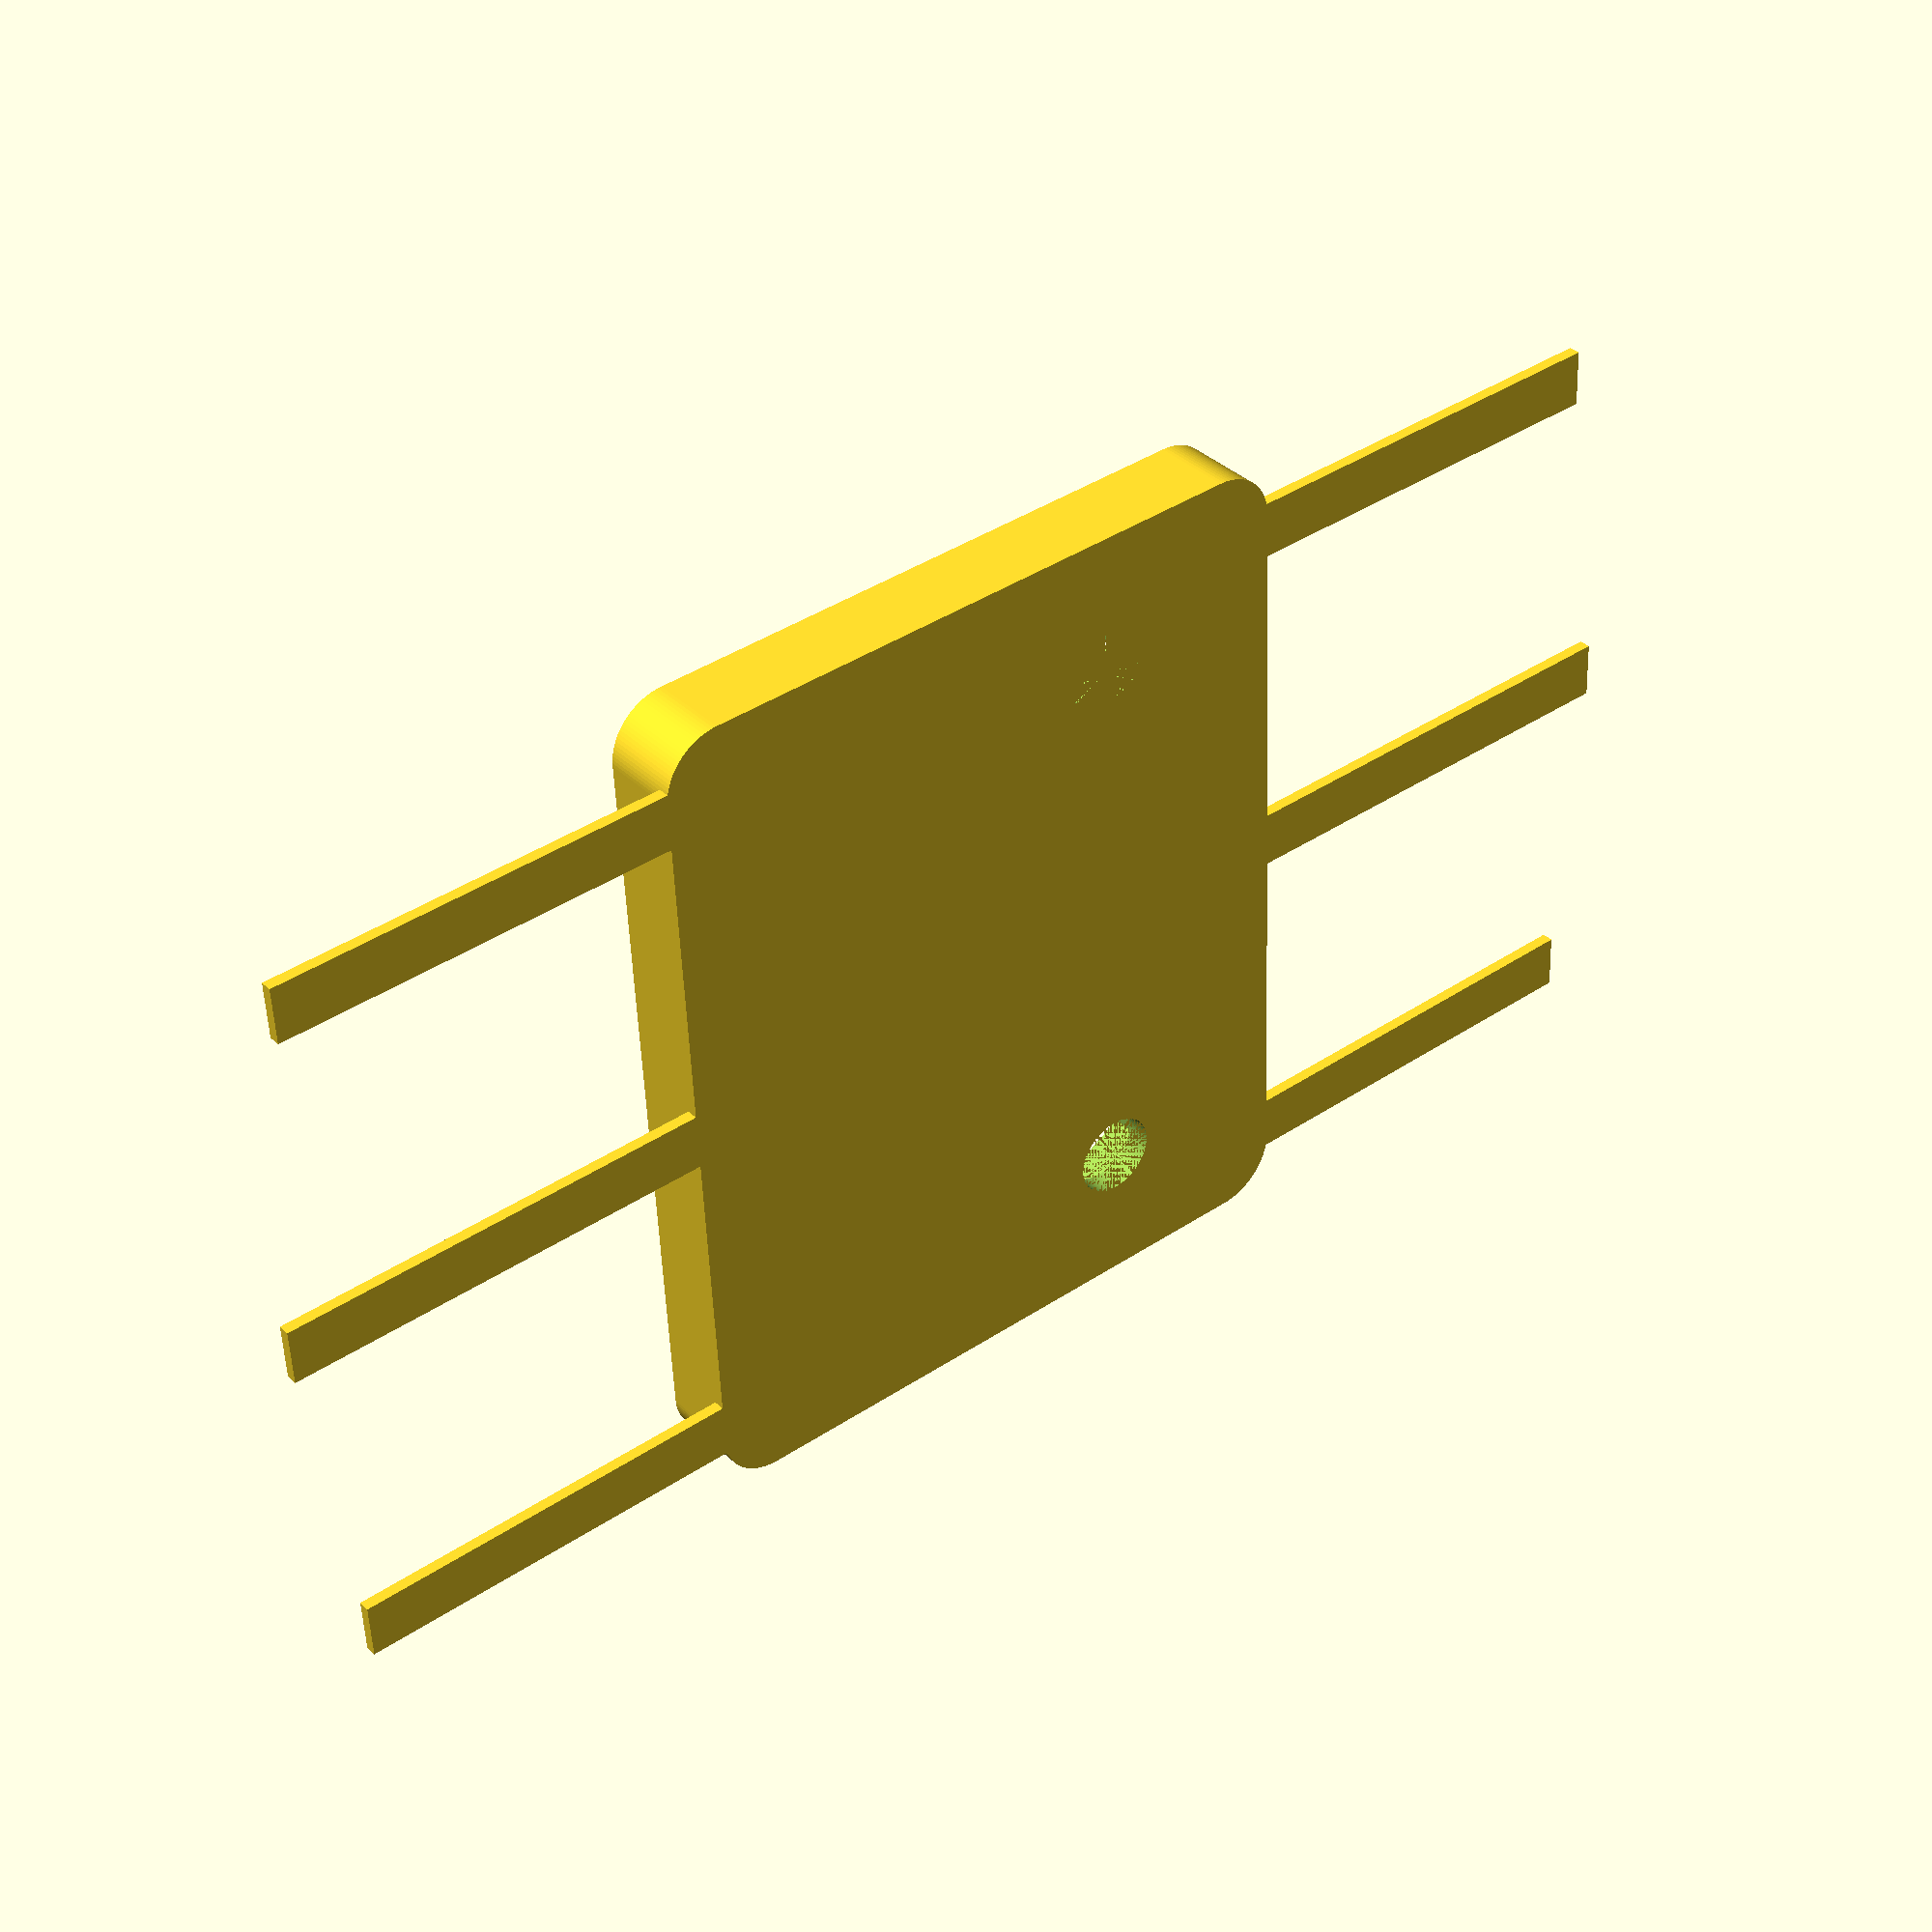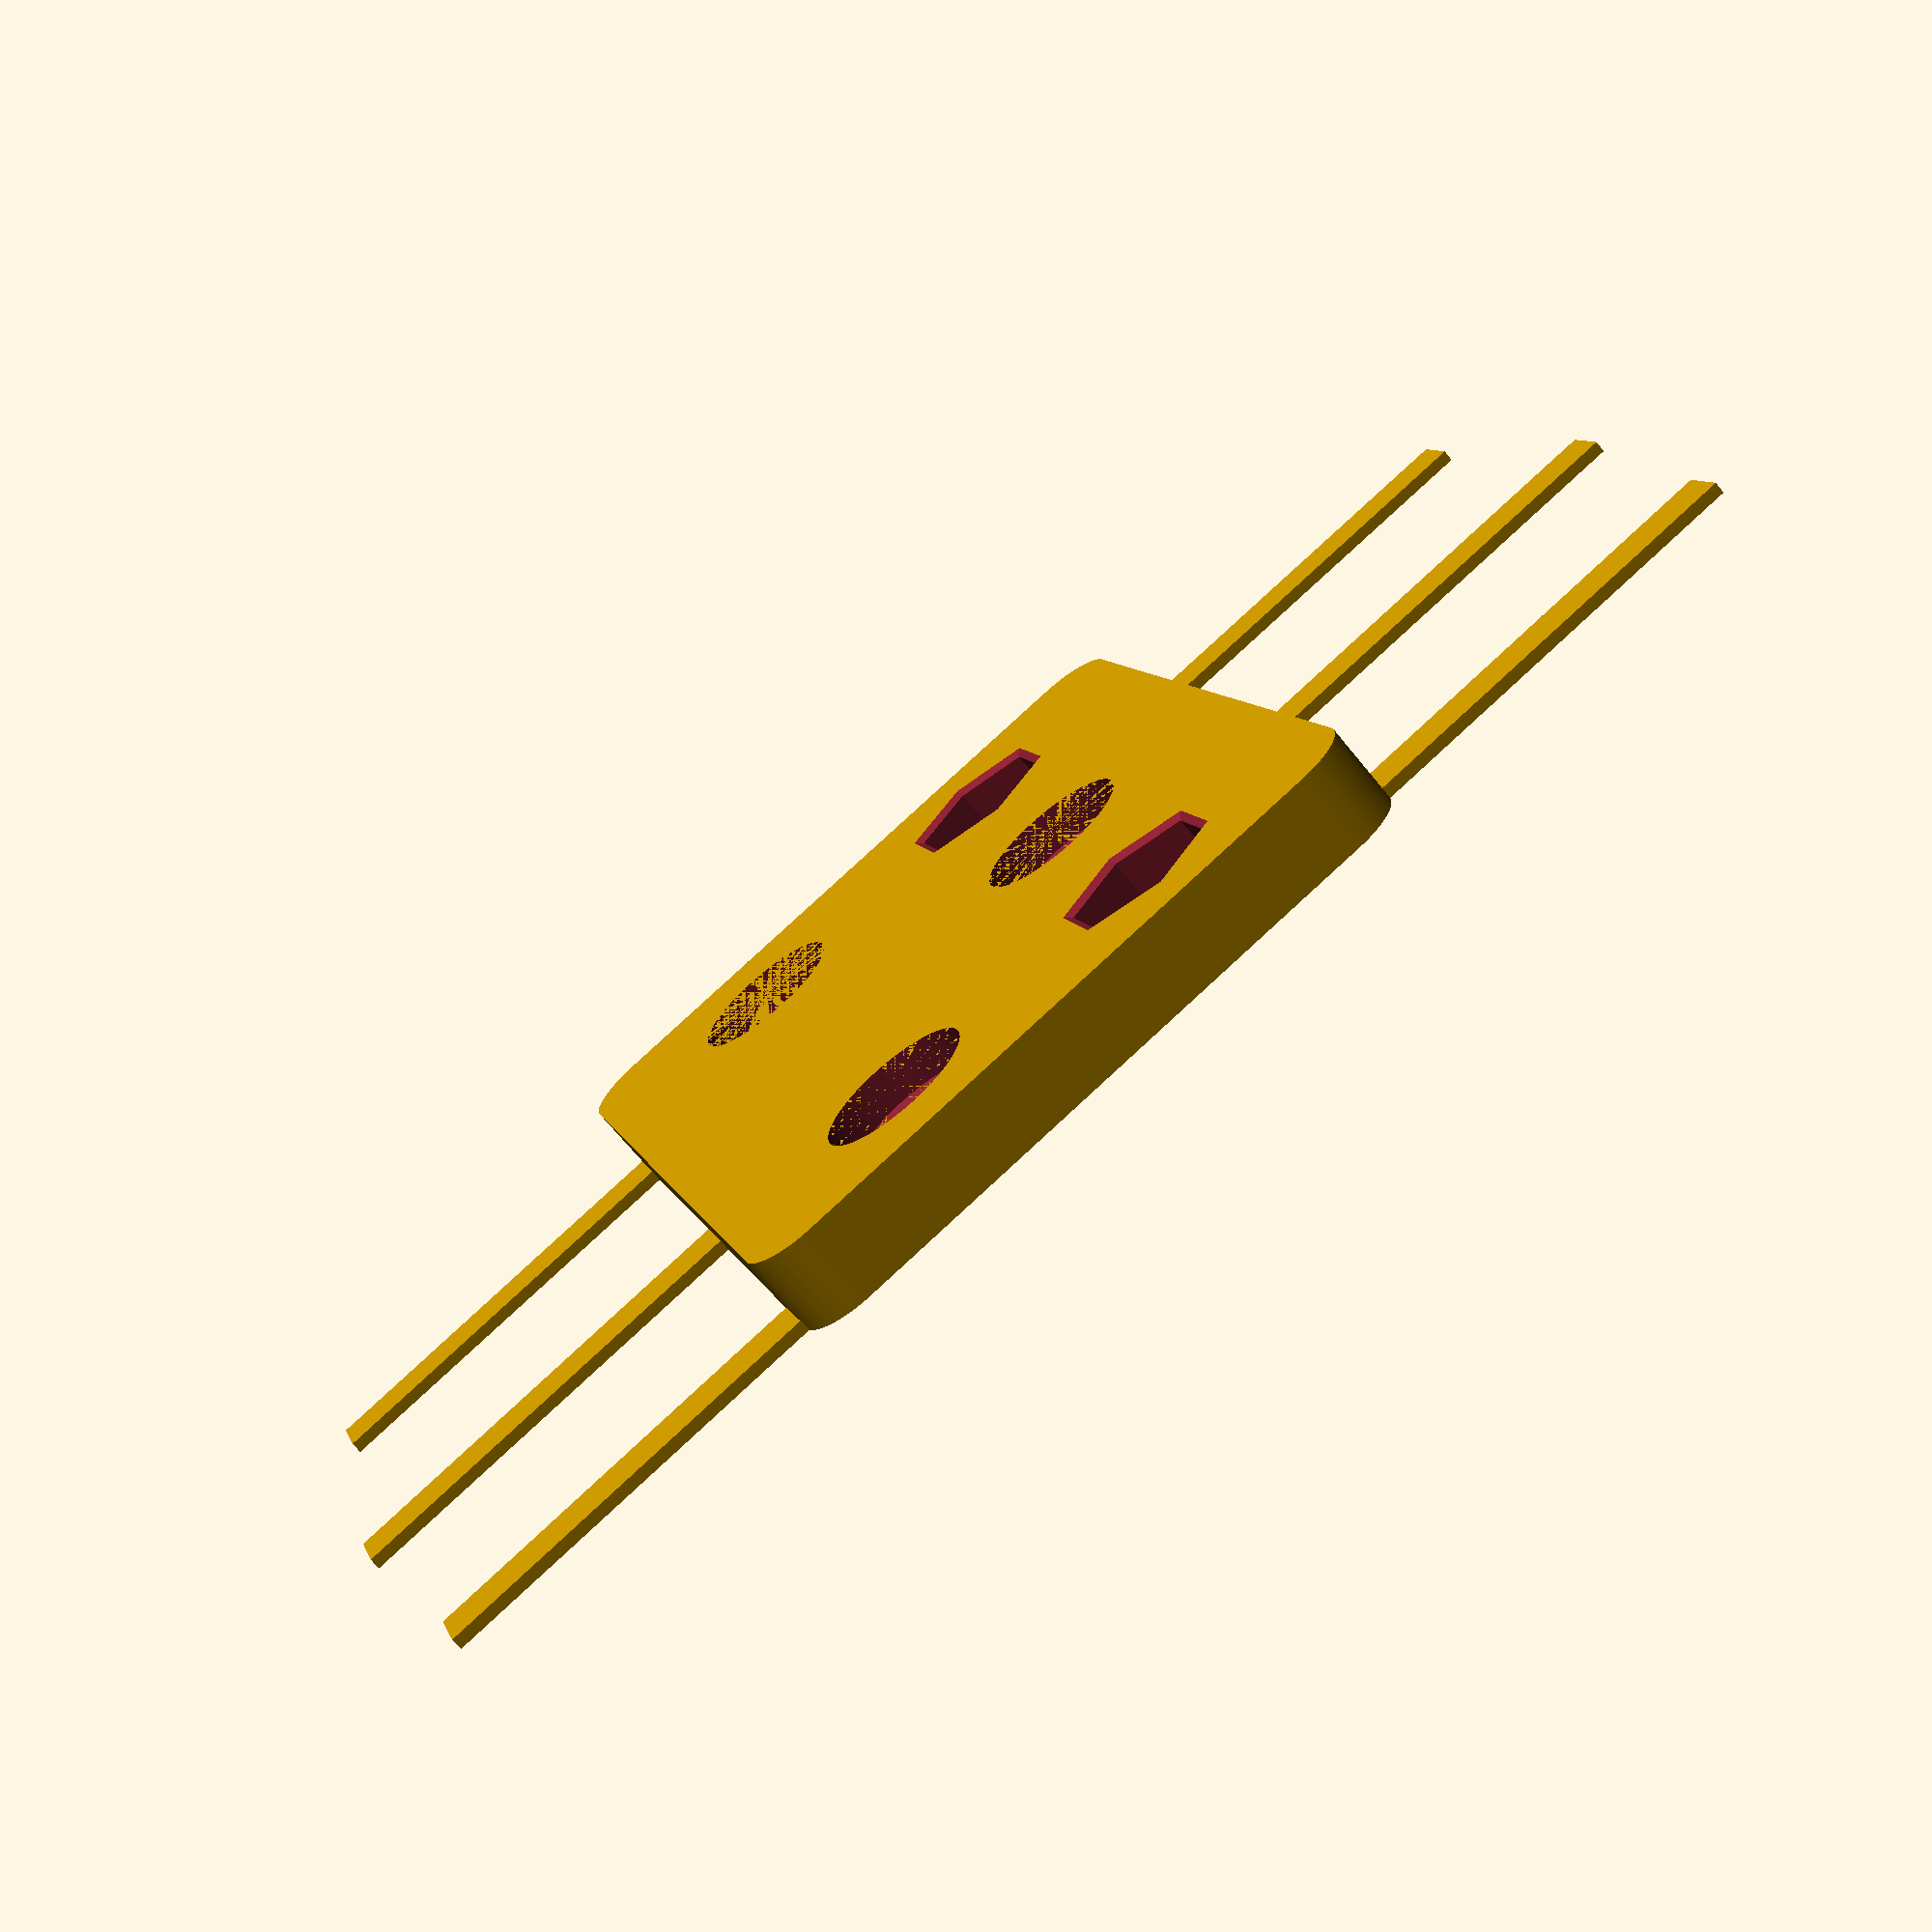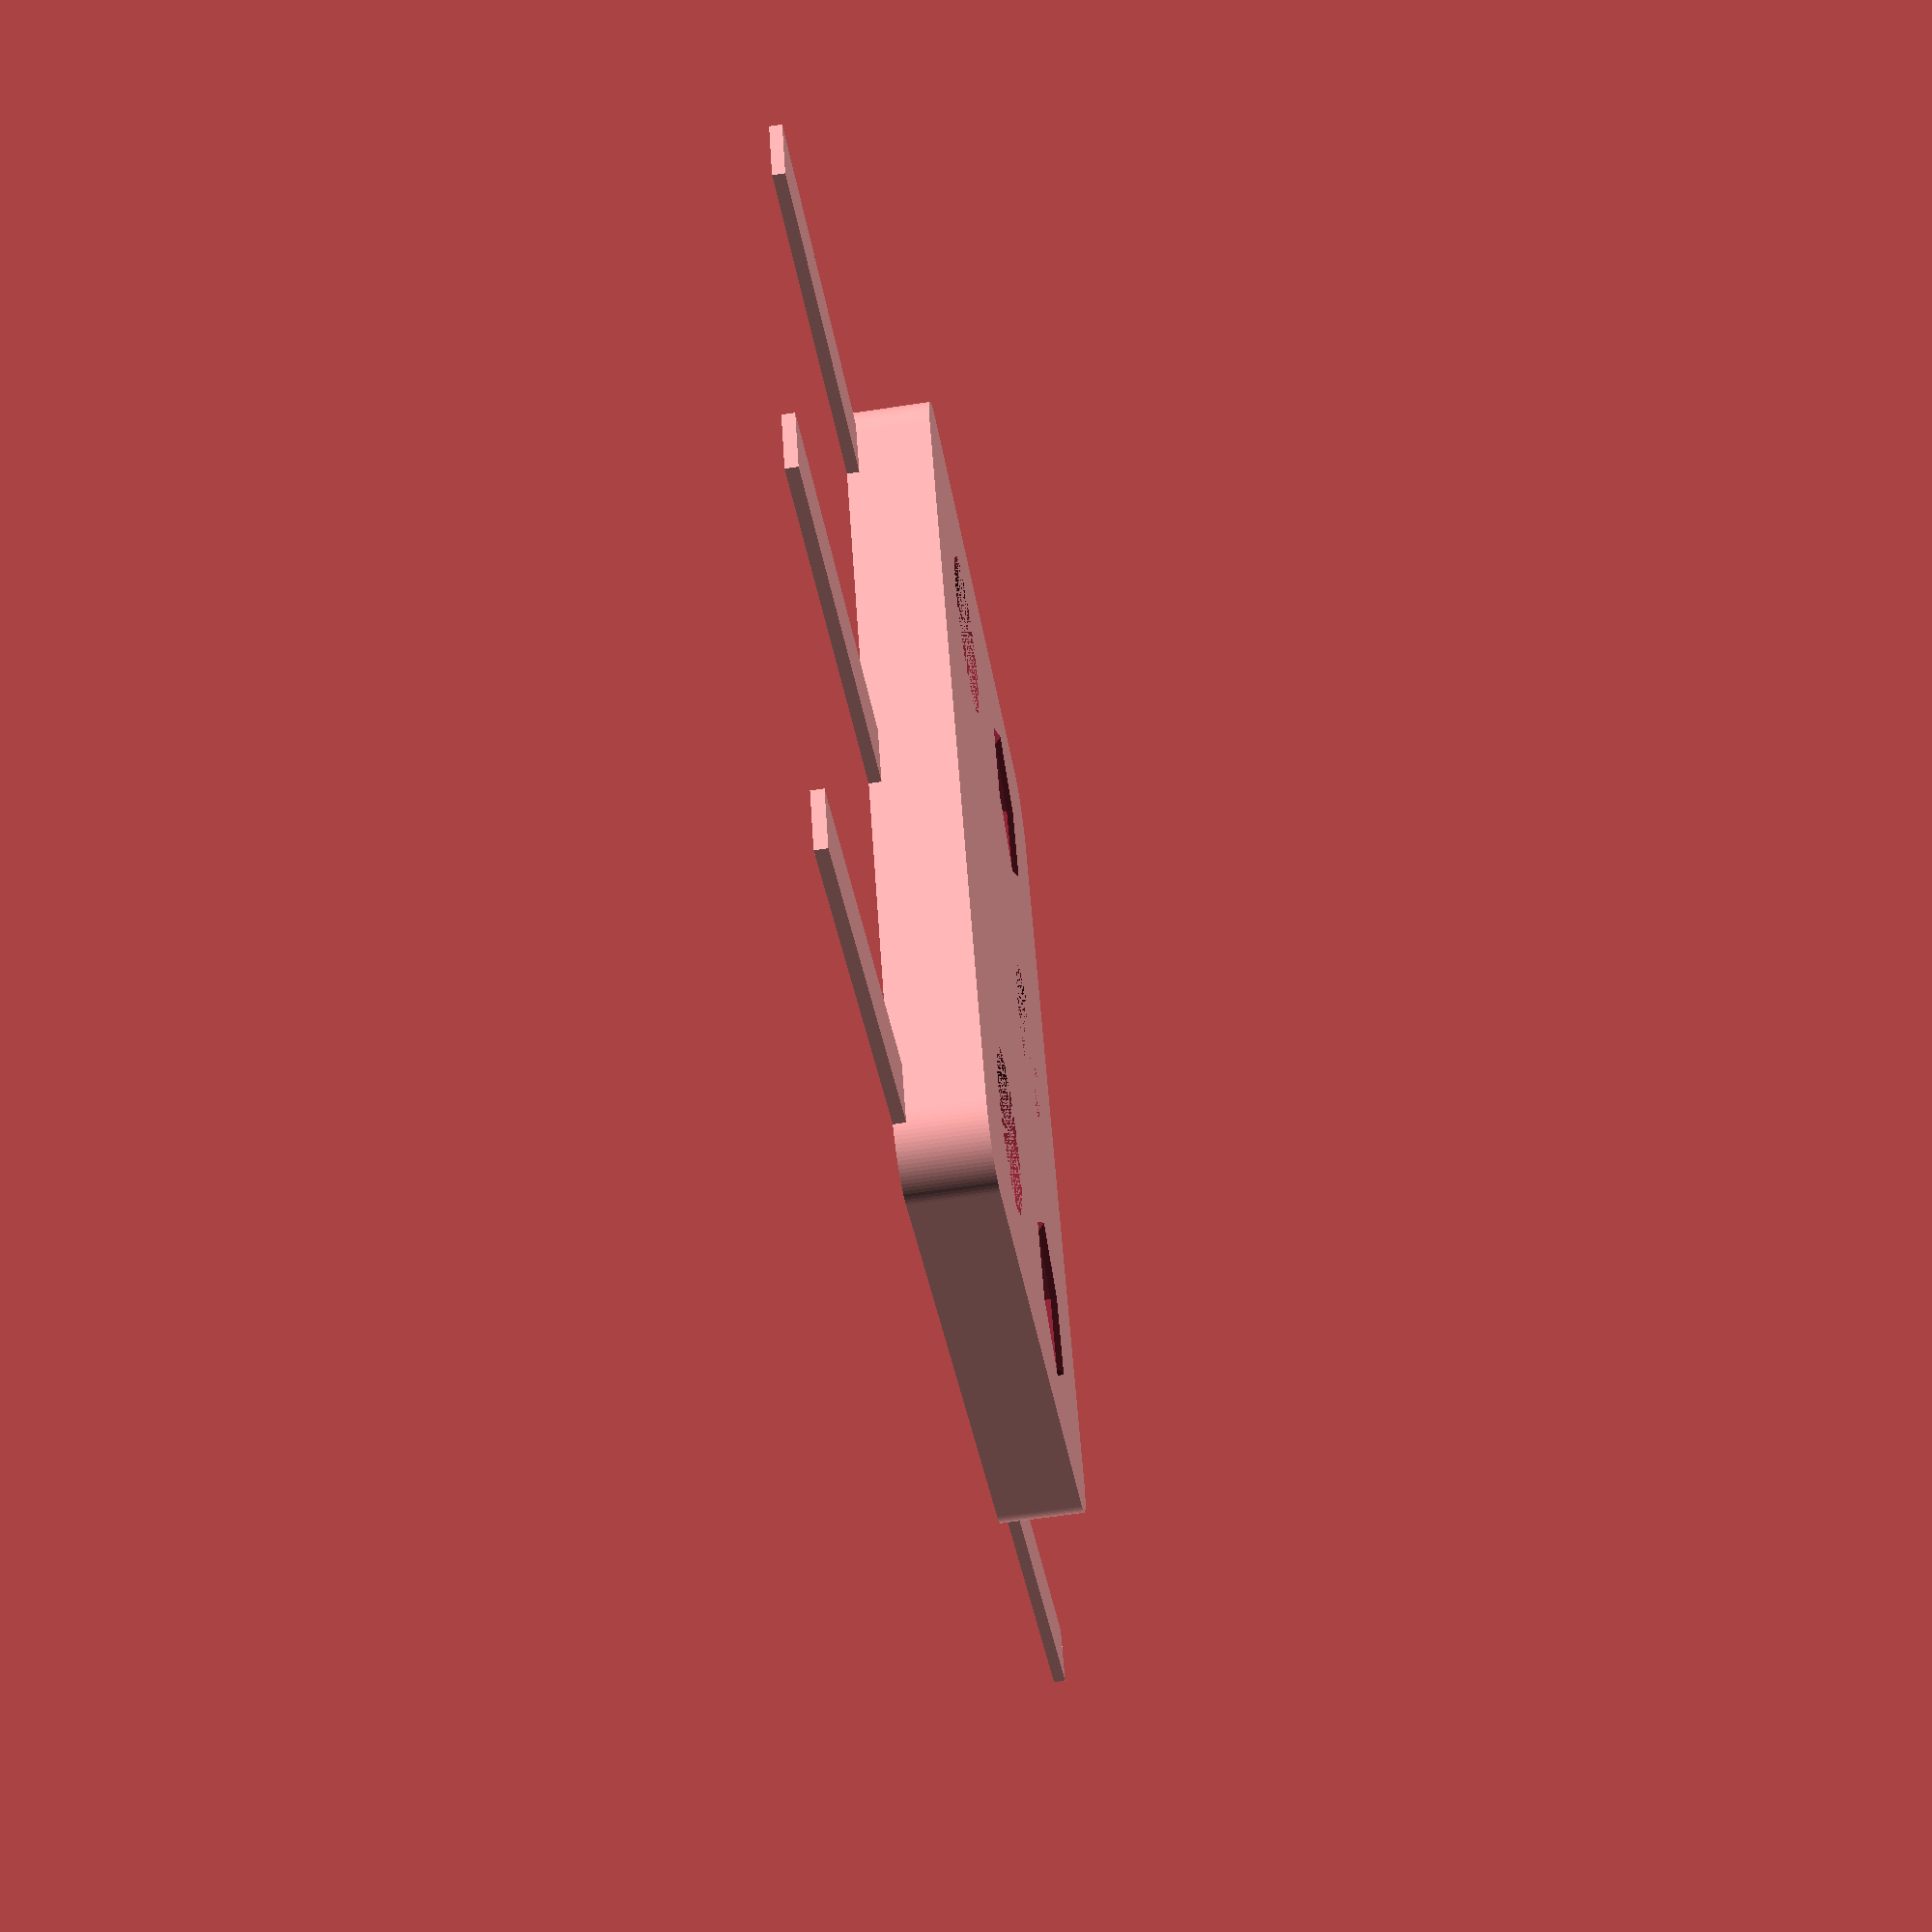
<openscad>
// Resolution
$fn=100;

// Base of stand
// Note, remote the radius from the dimensions
// of th rectangular base
base_width = 50;
base_thickness = 7;
base_length = 65;
curve_radius = 5;

// Magnet Holes
magnet_radius = 6.35 + 0.2;
magnet_depth = 3.175 +0.05;

// Risers
riser_radius = 3.38 + 0.2; // Loose fit clear drill for 1/4"
riser_separation = 50;

// Nut Size
nut_width = 12.7; // Flat to flat
nut_depth = 4.78;

// Raft
raft_width = 5;
raft_length = 40;
raft_thickness = 1;

// Make the base of the stand with holes for the magnets
difference(){
// Base
linear_extrude(height = base_thickness) 
minkowski()
{
square([base_length ,base_width]);
circle(5);
}

// Make Risers holes for the DCDT Mount
translate([base_length/2-riser_separation/2,base_width/4,0]) cylinder(base_thickness*1.5,riser_radius,riser_radius);
translate([base_length/2+riser_separation/2,base_width/4,0]) cylinder(base_thickness*1.5,riser_radius,riser_radius);

// Make nut retainers for risers
translate([base_length/2-riser_separation/2,base_width/4,base_thickness-nut_depth])cylinder(nut_depth*2.1, r1=nut_width/2+0.2, r2=nut_width/2+0.2, $fn=6);
translate([base_length/2-riser_separation/2,base_width/4,base_thickness-nut_depth*0.1])cylinder(nut_depth*0.15, r1=nut_width/2+0.2, r2=nut_width/2+1.2, $fn=6);

translate([base_length/2+riser_separation/2,base_width/4,base_thickness-nut_depth])cylinder(nut_depth*2.1, r1=nut_width/2+0.2, r2=nut_width/2+0.2, $fn=6);
translate([base_length/2+riser_separation/2,base_width/4,base_thickness-nut_depth*0.1])cylinder(nut_depth*0.15, r1=nut_width/2+0.2, r2=nut_width/2+1.2, $fn=6);



// Make holes in base for magnets
translate([base_length/8,base_width/4*3,base_thickness-magnet_depth]) cylinder(magnet_depth, magnet_radius,magnet_radius);
translate([base_length/8*4,base_width/4,base_thickness-magnet_depth]) cylinder(magnet_depth, magnet_radius,magnet_radius);
translate([base_length/8*7,base_width/4*3,base_thickness-magnet_depth]) cylinder(magnet_depth, magnet_radius,magnet_radius);

}

// Make a pseudo raft
translate([-1,base_width,0]) cube([raft_width,raft_length,raft_thickness]);
translate([-1,-1*raft_length,0]) cube([raft_width,raft_length,raft_thickness]);

translate([base_length-raft_width+1,base_width,0]) cube([raft_width,raft_length,raft_thickness]);
translate([base_length-raft_width+1,-1*raft_length,0]) cube([raft_width,raft_length,raft_thickness]);

translate([base_length/2-raft_width/2,base_width+3,0]) cube([raft_width,raft_length,raft_thickness]);
translate([base_length/2-raft_width/2,-1*raft_length-3,0]) cube([raft_width,raft_length,raft_thickness]);

</openscad>
<views>
elev=324.0 azim=92.7 roll=140.9 proj=p view=wireframe
elev=70.0 azim=251.9 roll=39.2 proj=p view=solid
elev=240.0 azim=64.1 roll=261.1 proj=p view=wireframe
</views>
